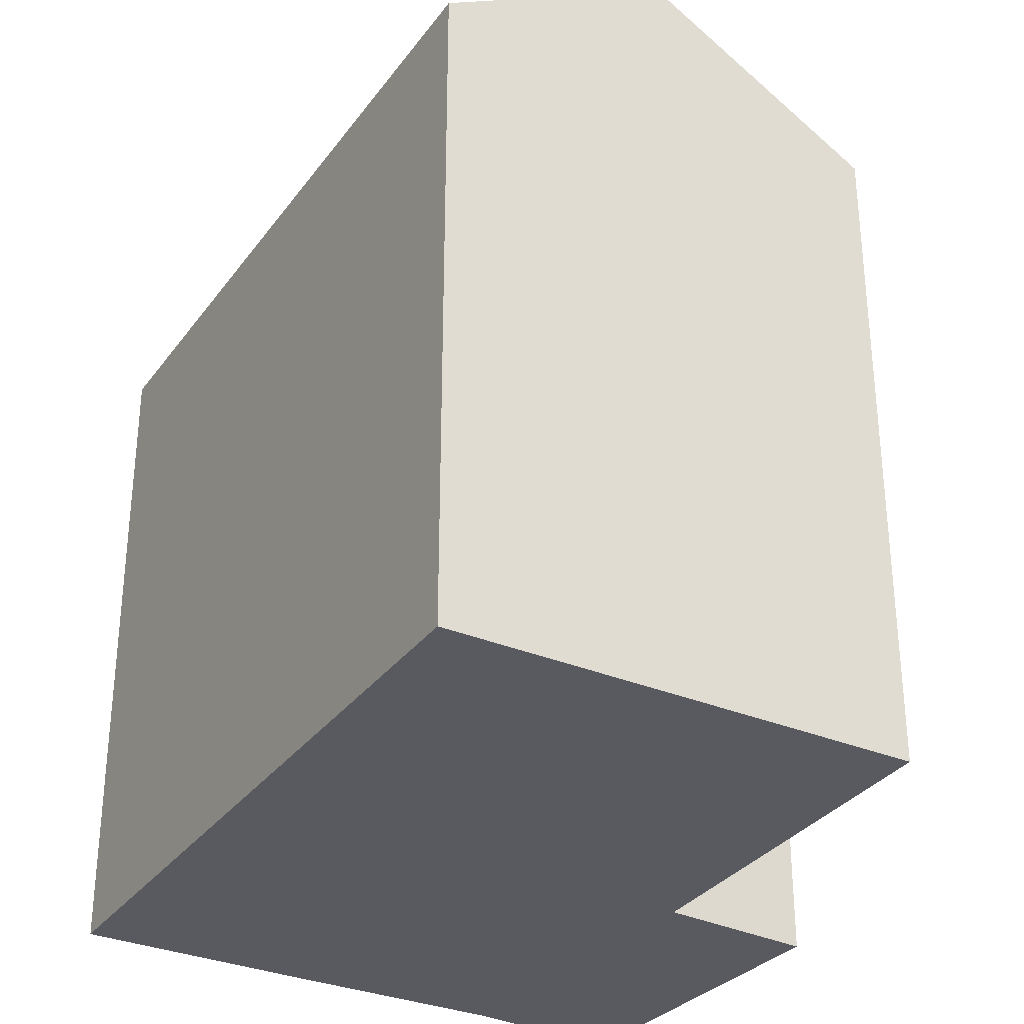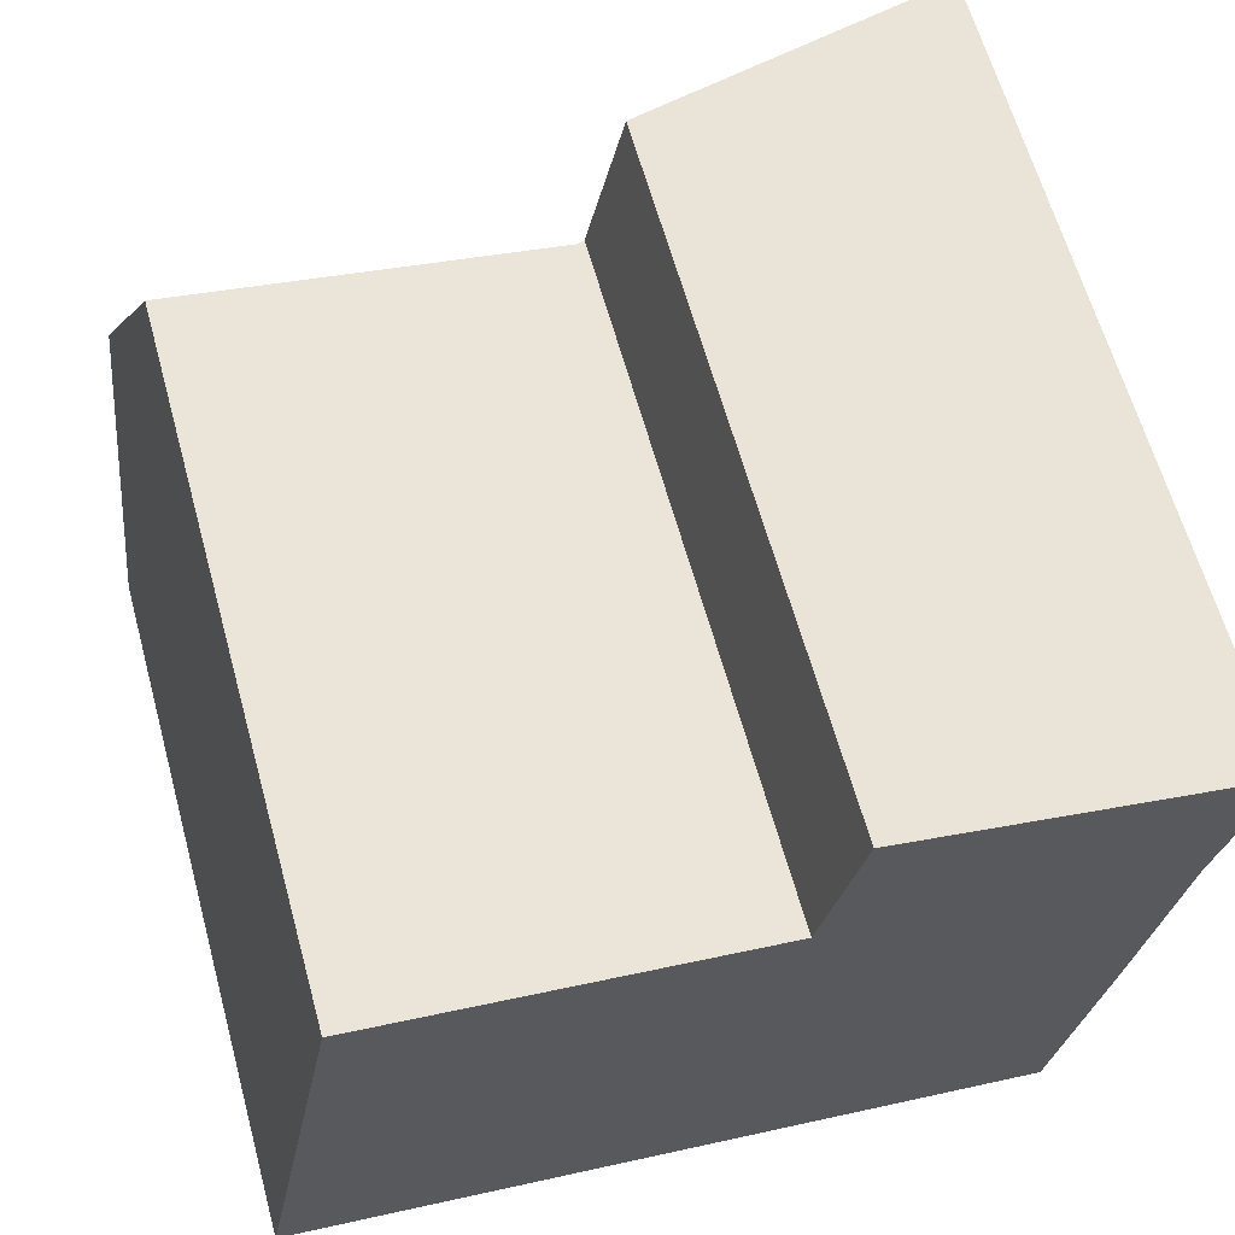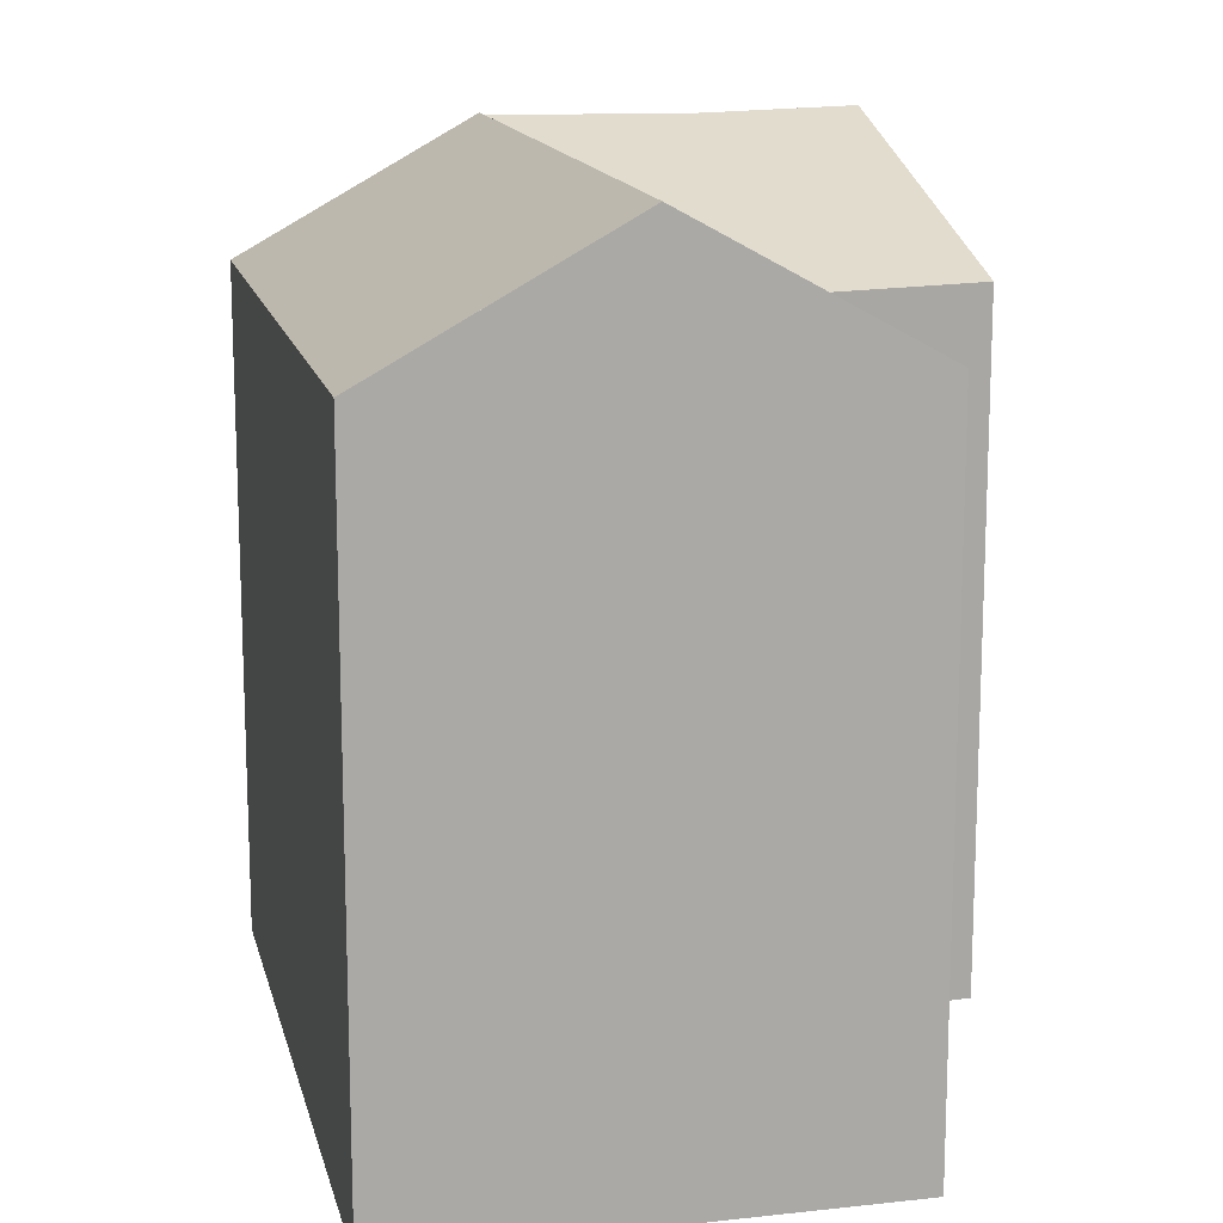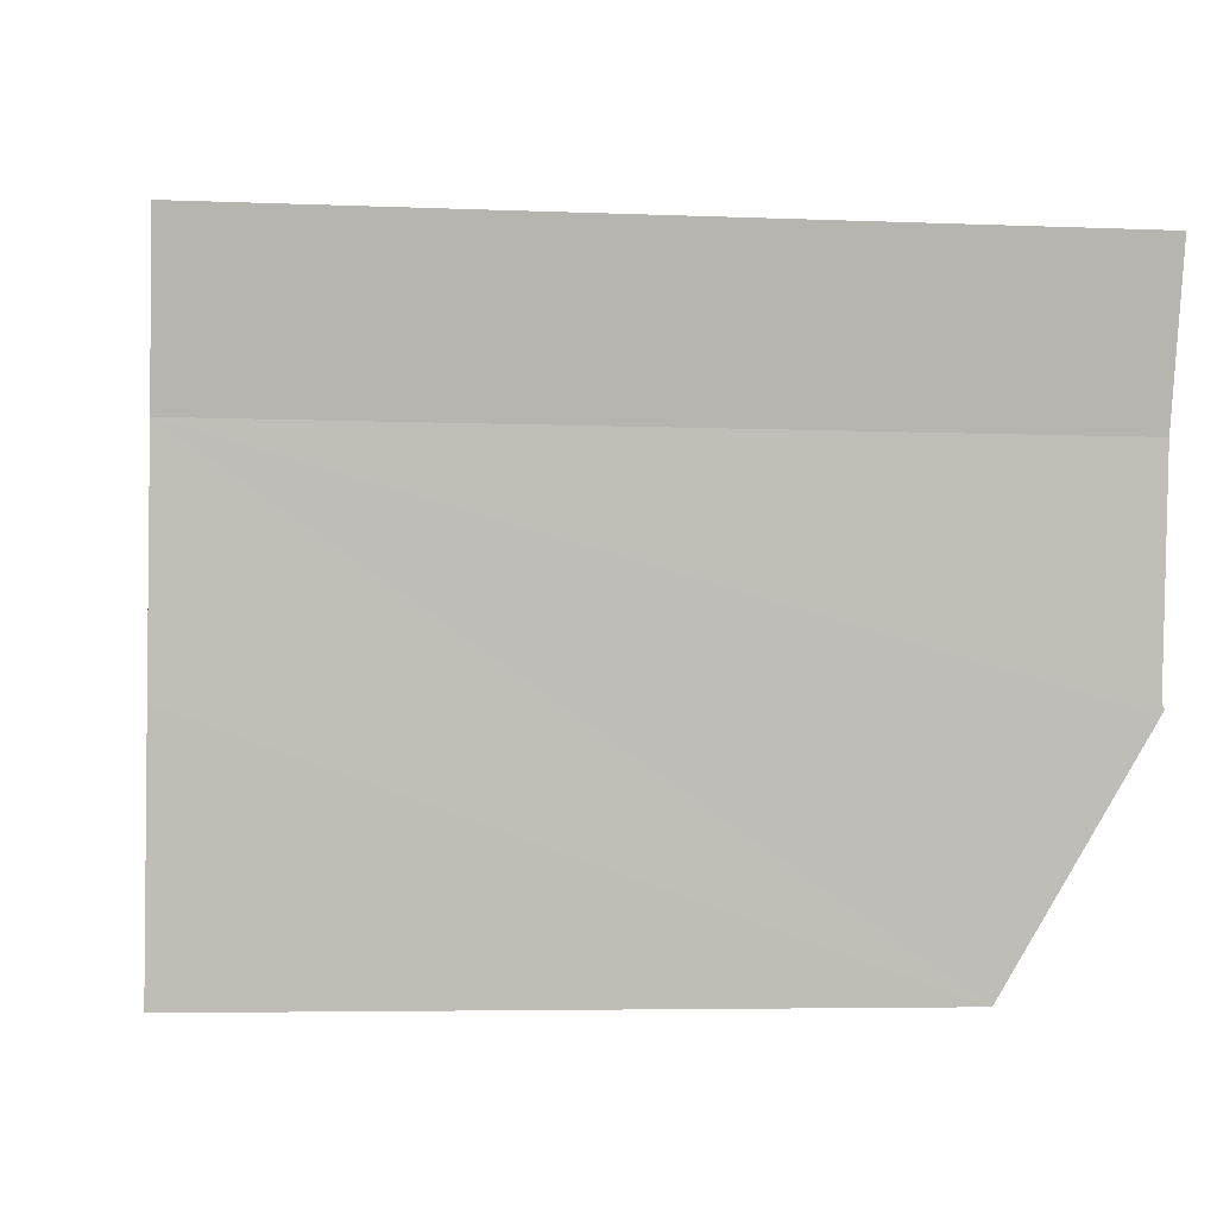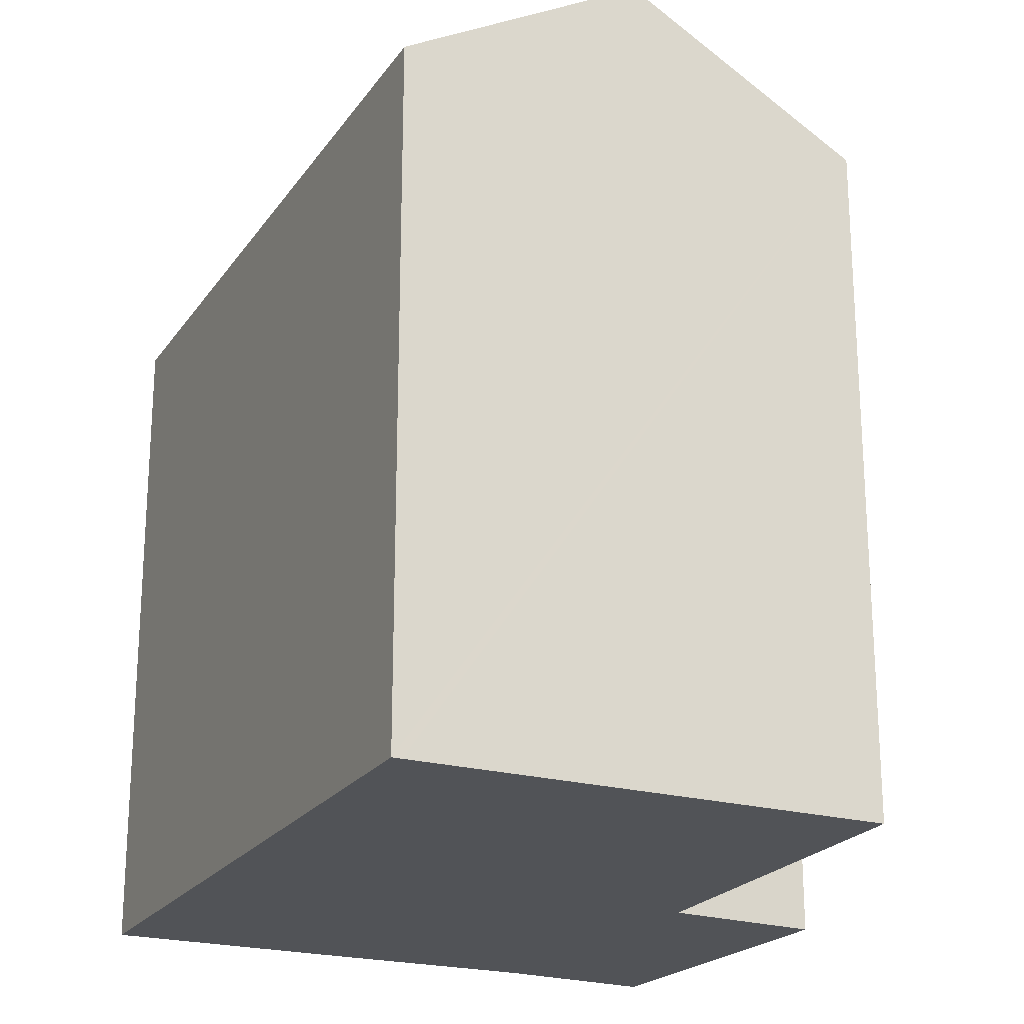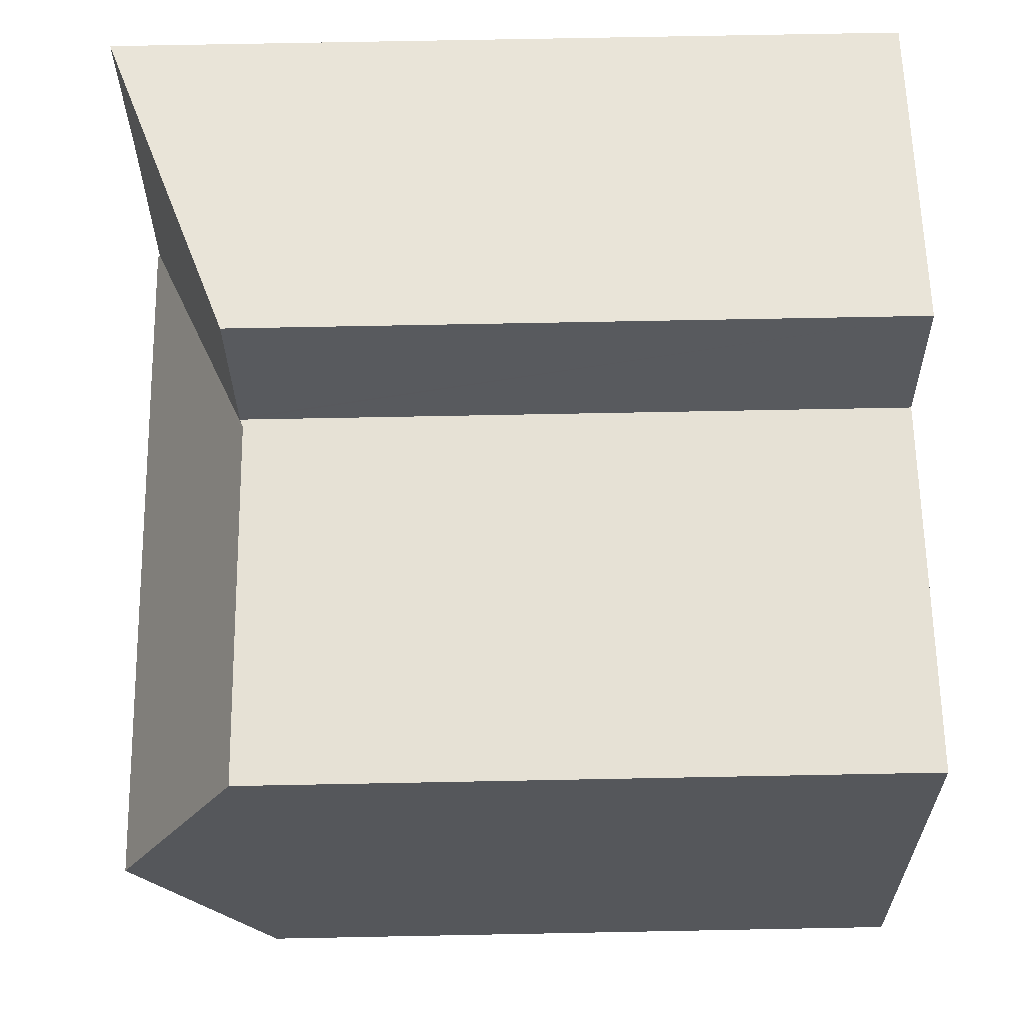
<metadata>
{"format":"obj","ext":"obj","renderer":"f3d","projection":"perspective","resolution":1024,"background":"white","views":[{"elev":-31.9,"azim":-110.5,"up":"+Y"},{"elev":62.8,"azim":-15.4,"up":"+Z"},{"elev":14.5,"azim":-93.2,"up":"+Y"},{"elev":-4.9,"azim":82.3,"up":"+Z"},{"elev":-21.9,"azim":-105.8,"up":"+Y"},{"elev":73.2,"azim":-91.1,"up":"+Z"}]}
</metadata>
<code>
v  20.93 21.84 3.012
v  11.12 21.91 4.784
v  20.95 21.91 3.135
v  19.85 18.46 -3.013
v  19.79 18.29 -3.319
v  9.869 18.29 -1.655
v  1.166 21.91 6.452
v  0 18.29 1.12e-15
v  0.046 18.43 0.255
v  2.313 18.35 12.8
v  12.37 18.28 11.23
v  12.5 18.28 11.21
v  20.97 21.84 3.261
v  23.02 21.87 13.29
v  12.75 18.37 11.26
v  13.77 18.45 15.38
v  12.73 18.37 11.18
v  21.82 21.79 8.318
v  21.93 21.78 8.988
v  22.11 21.8 9.69
v  23.02 -8.138e-16 13.29
v  21.93 -5.504e-16 8.988
v  22.11 -5.933e-16 9.69
v  20.95 -1.92e-16 3.135
v  19.79 2.032e-16 -3.319
v  21.82 -5.093e-16 8.318
v  20.97 -1.997e-16 3.261
v  20.93 -1.844e-16 3.012
v  19.85 1.845e-16 -3.013
v  0 0 0
v  9.869 1.013e-16 -1.655
v  0.046 -1.561e-17 0.255
v  2.313 -7.835e-16 12.8
v  1.166 -3.951e-16 6.452
v  13.77 -9.419e-16 15.38
v  12.73 -6.843e-16 11.18
v  12.75 -6.894e-16 11.26
v  12.5 -6.865e-16 11.21
v  12.37 -6.878e-16 11.23
g defaultobject
f 1 2 3
f 2 1 4
f 2 4 5
f 2 5 6
f 2 6 7
f 7 6 8
f 7 8 9
f 10 2 7
f 2 10 11
f 2 11 3
f 3 11 12
f 3 12 13
f 14 15 16
f 15 14 17
f 17 13 12
f 13 17 18
f 18 17 19
f 19 17 14
f 19 14 20
f 21 20 14
f 20 21 19
f 19 21 22
f 22 21 23
f 22 18 19
f 18 22 13
f 13 22 1
f 1 22 4
f 4 22 5
f 5 22 24
f 5 24 25
f 24 22 26
f 24 26 27
f 25 24 28
f 25 28 29
f 1 3 13
f 25 6 5
f 6 25 8
f 8 25 30
f 30 25 31
f 9 10 7
f 10 9 8
f 10 8 30
f 10 30 32
f 10 32 33
f 33 32 34
f 15 35 16
f 35 15 17
f 35 17 36
f 35 36 37
f 33 11 10
f 11 33 12
f 12 33 17
f 17 33 38
f 17 38 36
f 38 33 39
f 16 21 14
f 21 16 35
f 35 23 21
f 23 35 22
f 22 35 26
f 26 35 27
f 27 35 37
f 27 37 28
f 28 37 29
f 29 37 36
f 29 36 38
f 29 38 39
f 29 39 33
f 29 33 25
f 25 33 31
f 31 33 34
f 31 34 30
f 30 34 32

</code>
